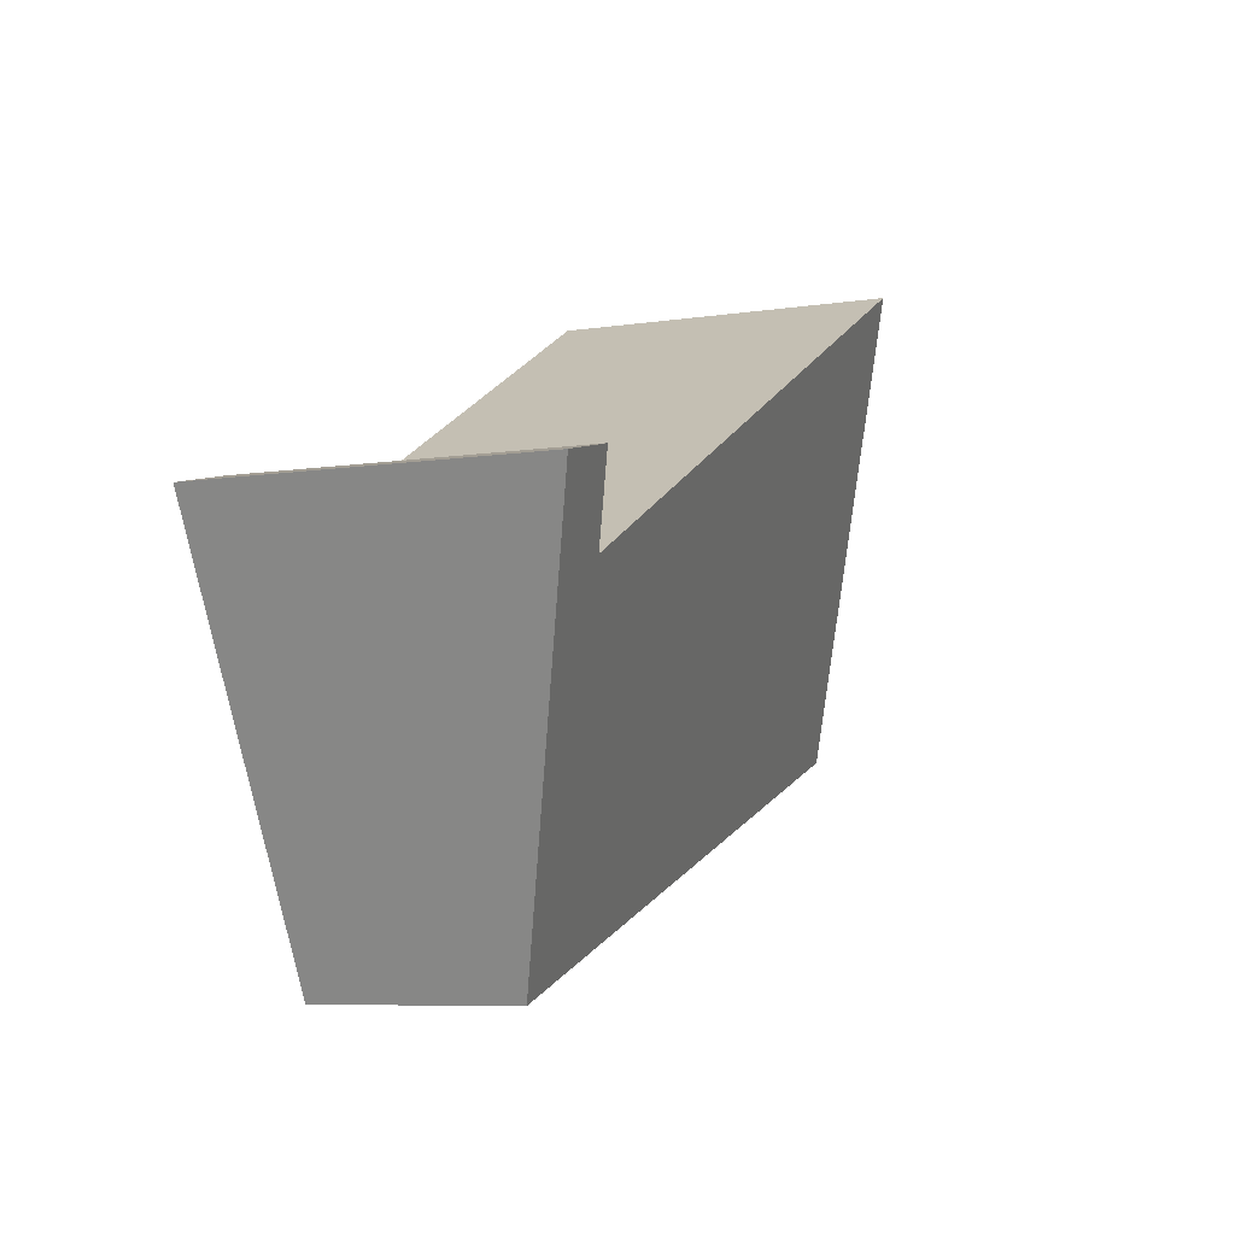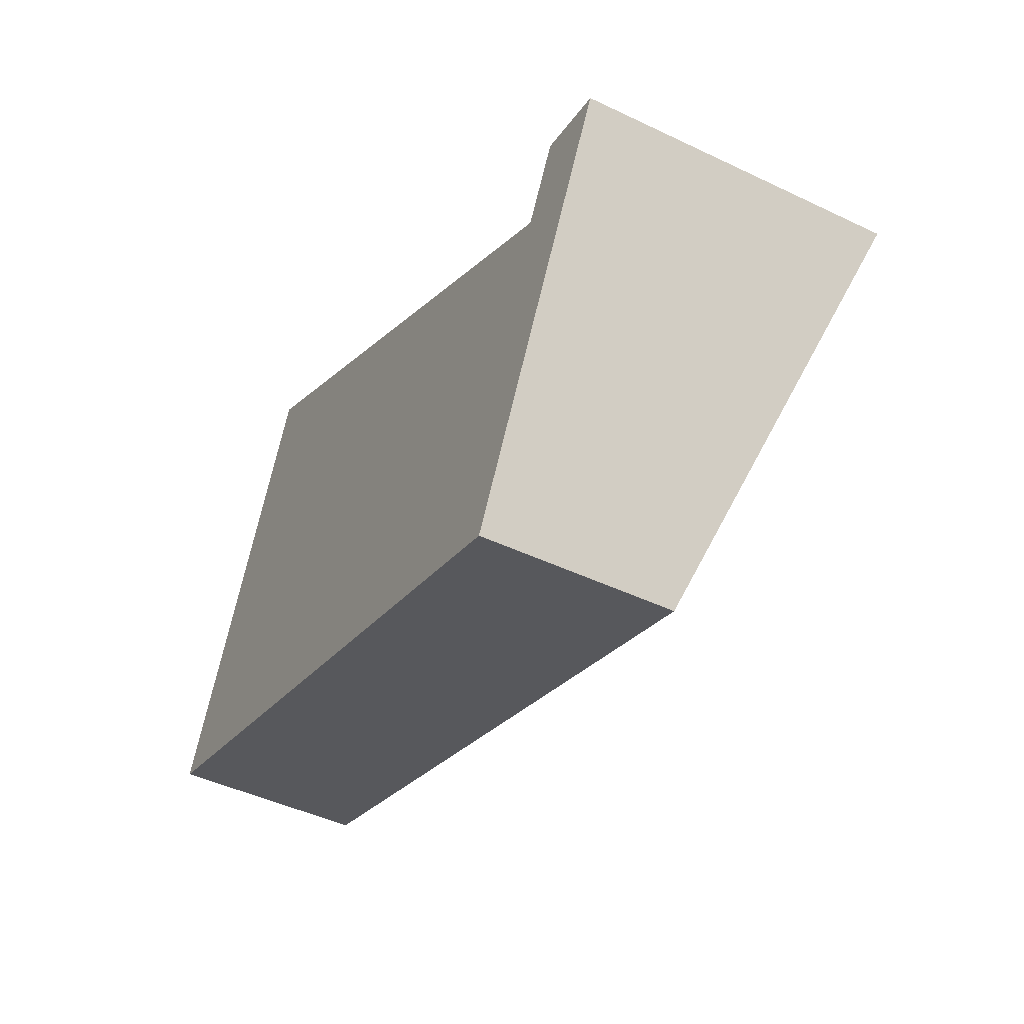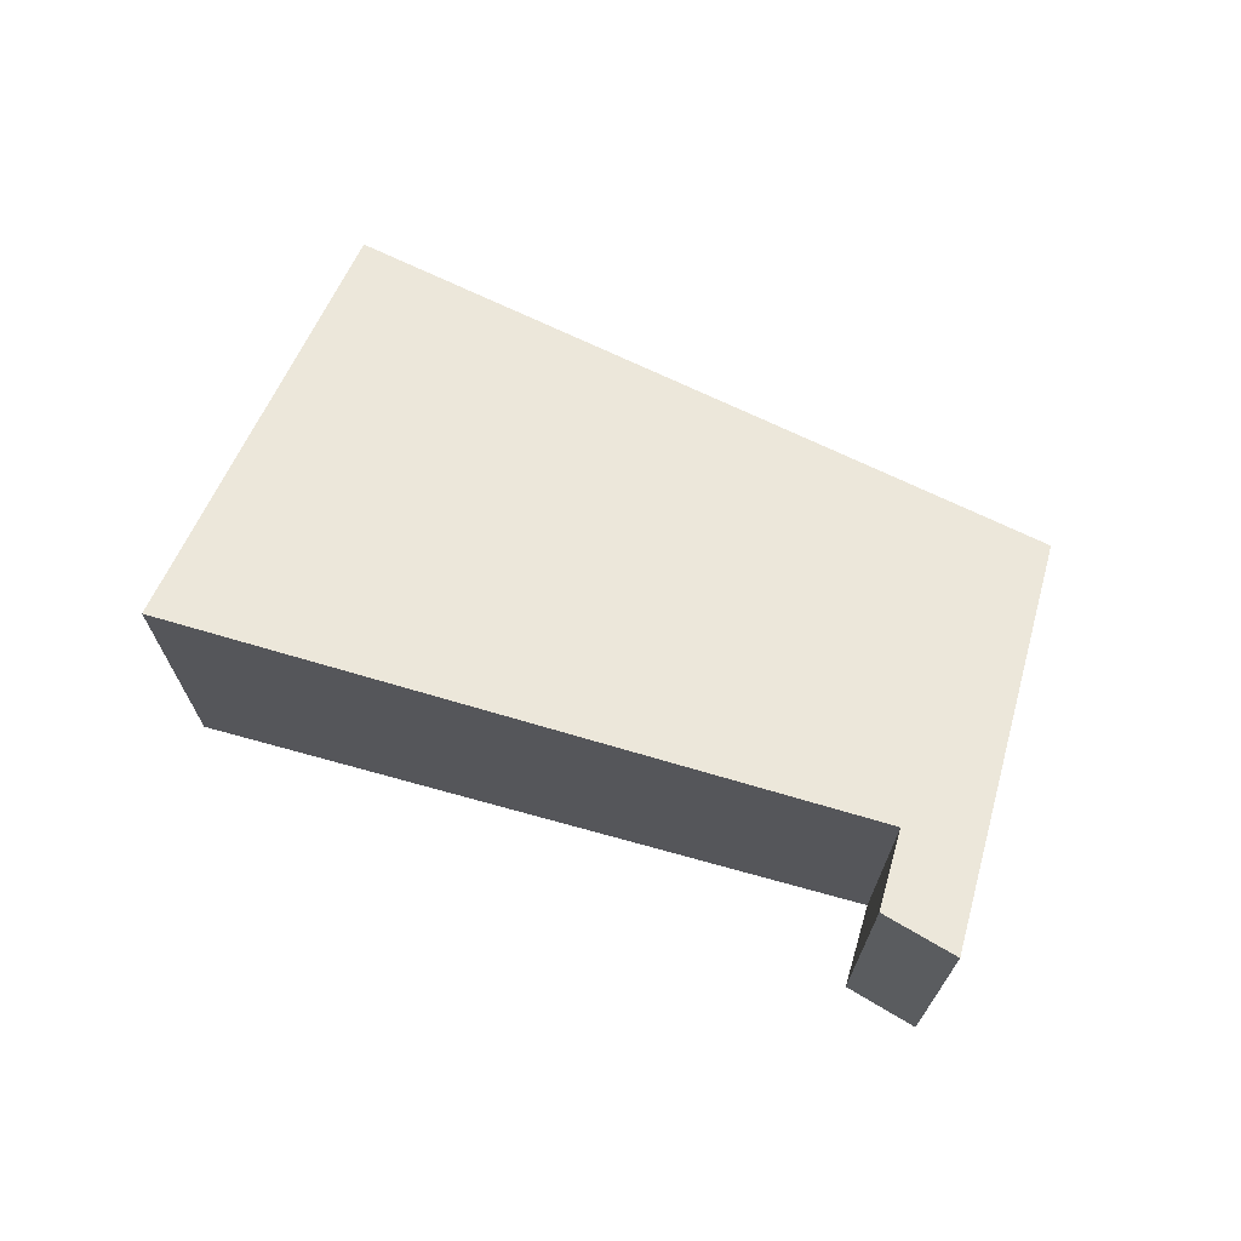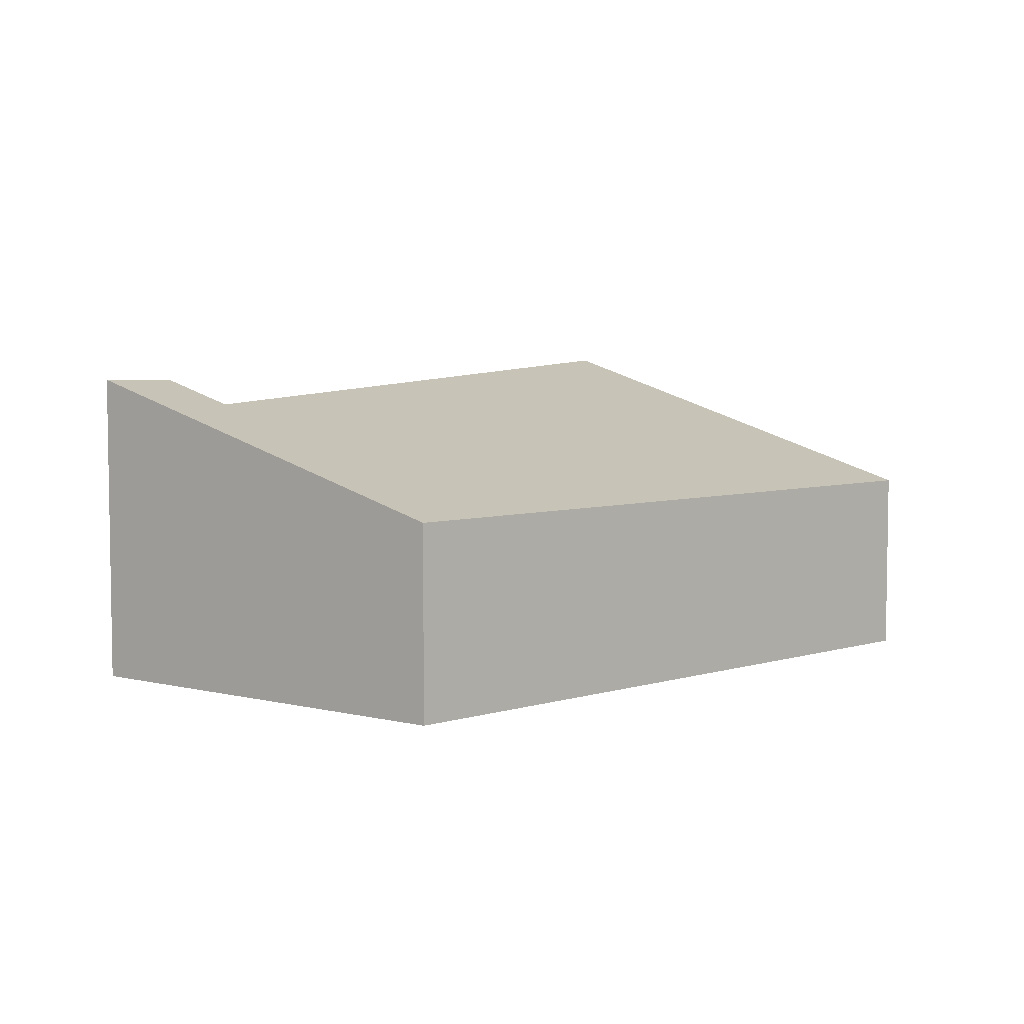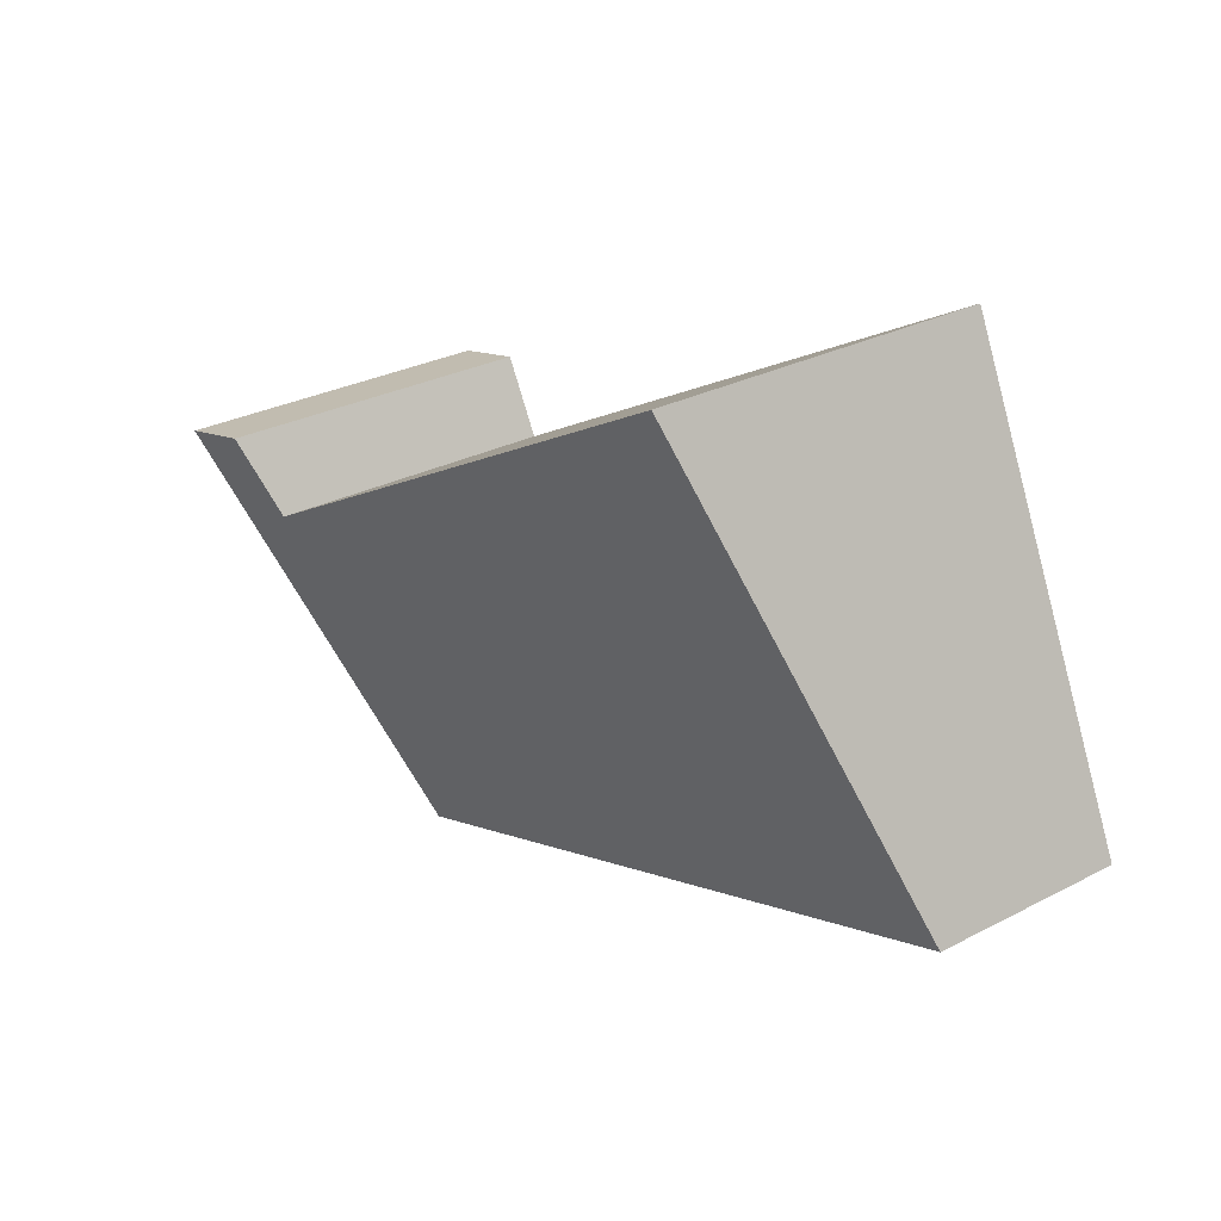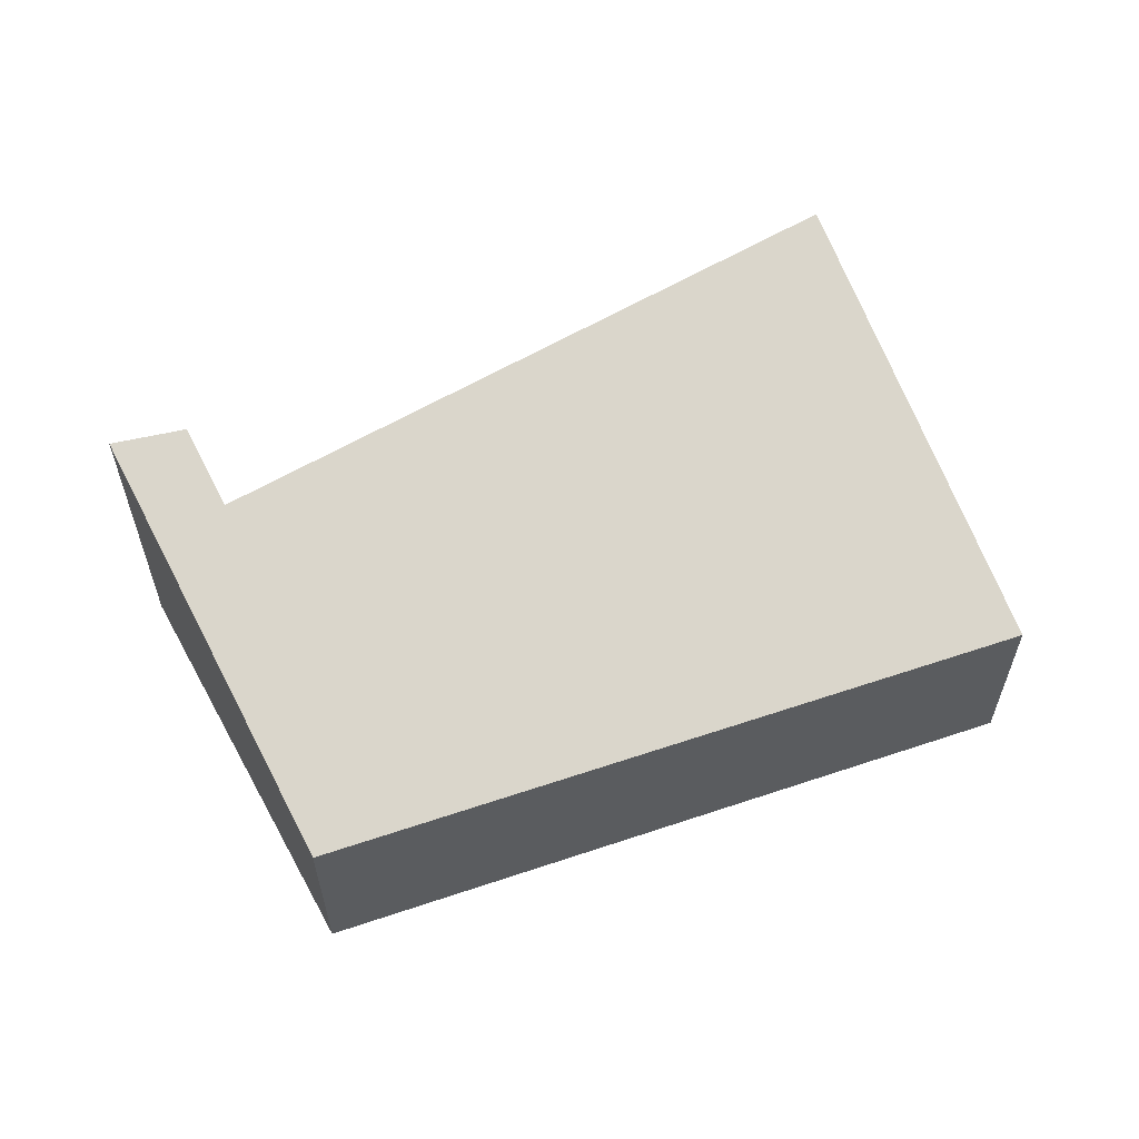
<metadata>
{"format":"obj","ext":"obj","renderer":"f3d","projection":"perspective","resolution":1024,"background":"white","views":[{"elev":-7.6,"azim":113.1,"up":"+Z"},{"elev":-45.9,"azim":61.3,"up":"+Z"},{"elev":70.1,"azim":44.6,"up":"+Y"},{"elev":5.5,"azim":155.4,"up":"+Y"},{"elev":28.7,"azim":-127.9,"up":"+Z"},{"elev":59.2,"azim":179.6,"up":"+Y"}]}
</metadata>
<code>
v  11.95 4.245 1.993
v  9.205 2.567 -3.114
v  10.97 4.219 2.234
v  10.45 3.899 1.258
v  2.535 4.379 5.662
v  0 2.567 1.572e-16
v  10.97 -1.368e-16 2.234
v  10.45 -7.703e-17 1.258
v  2.535 -3.467e-16 5.662
v  0 0 0
v  11.95 -1.22e-16 1.993
v  9.205 1.907e-16 -3.114
g defaultobject
f 1 2 3
f 4 3 2
f 5 4 2
f 6 5 2
f 4 7 3
f 7 4 8
f 6 9 5
f 9 6 10
f 3 11 1
f 11 3 7
f 9 4 5
f 4 9 8
f 11 2 1
f 2 11 12
f 12 6 2
f 6 12 10
f 11 7 12
f 8 12 7
f 9 12 8
f 10 12 9

</code>
